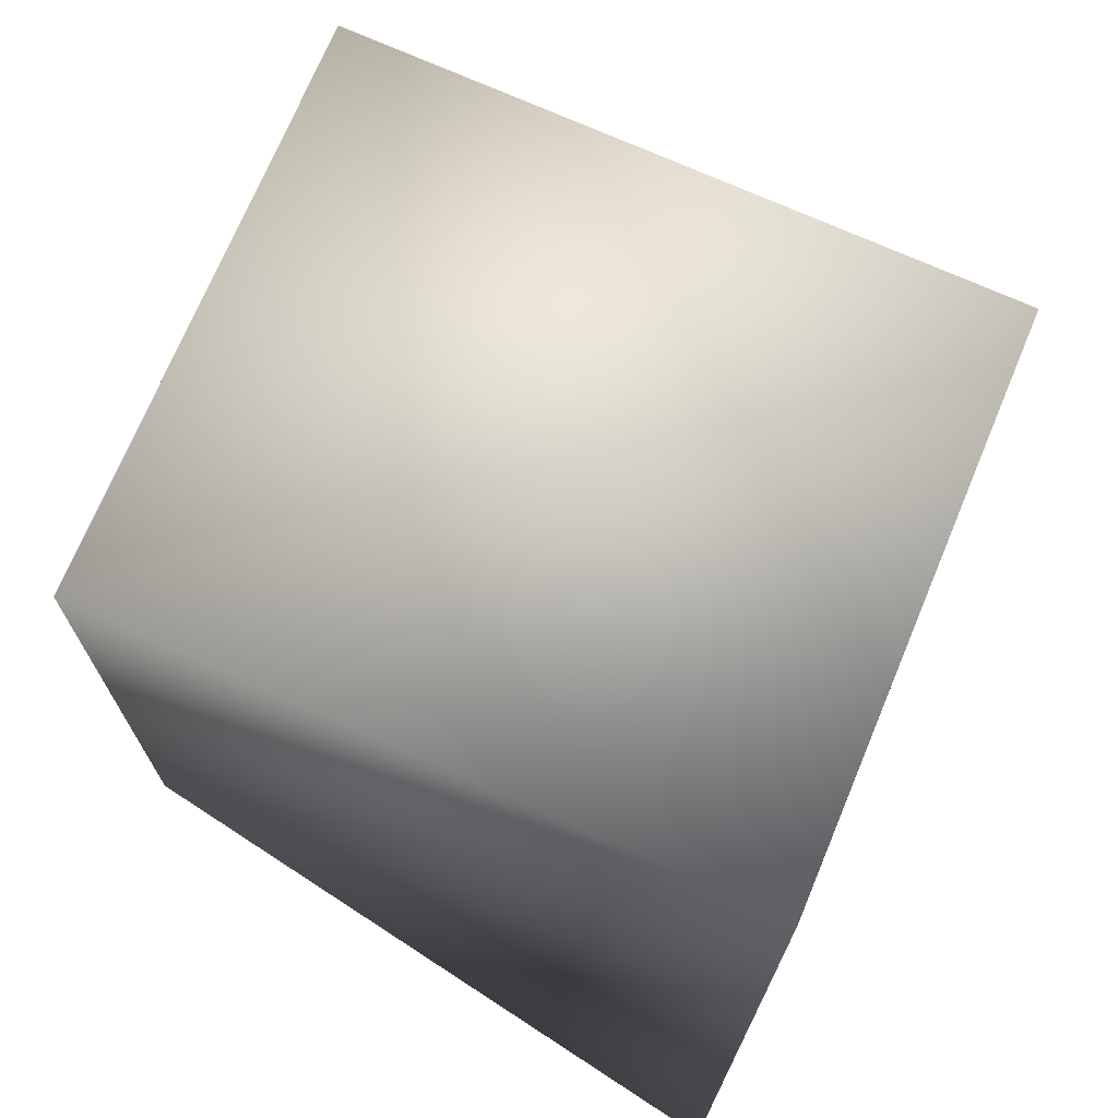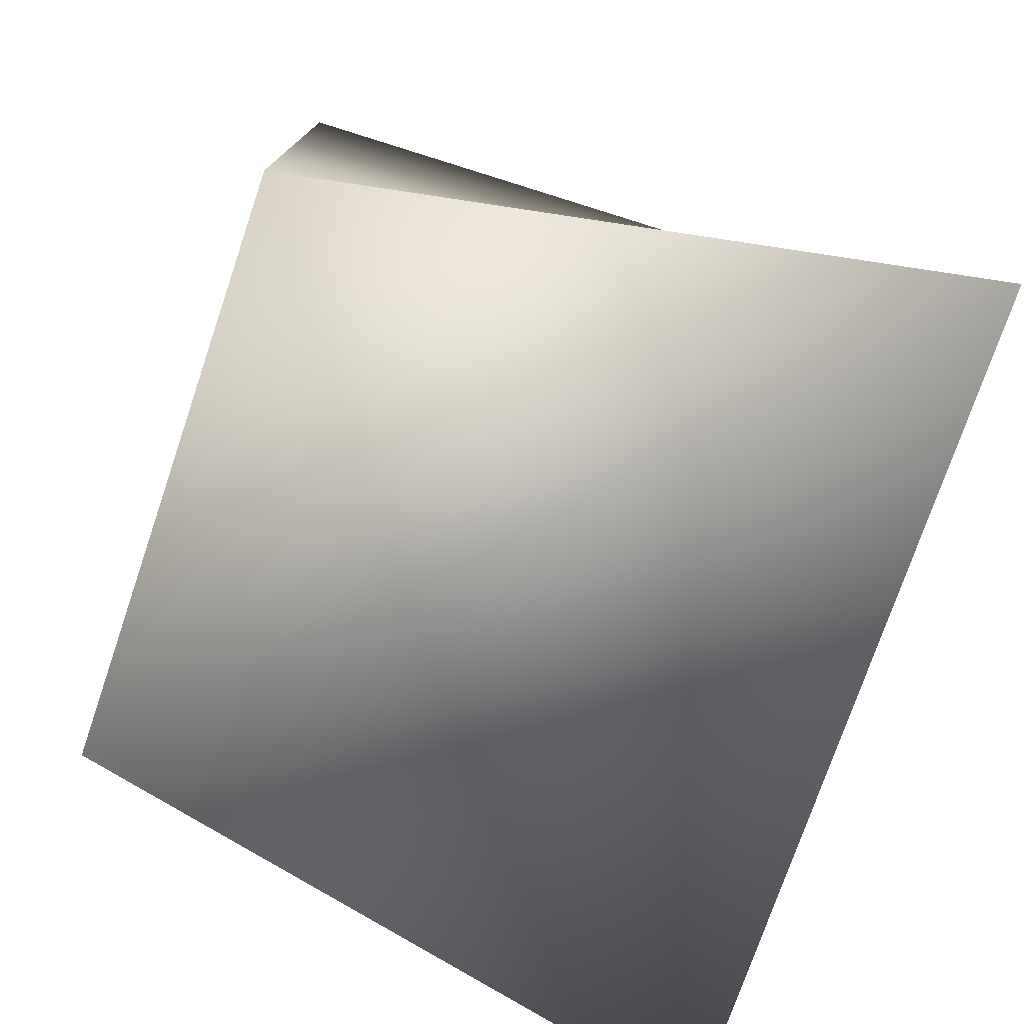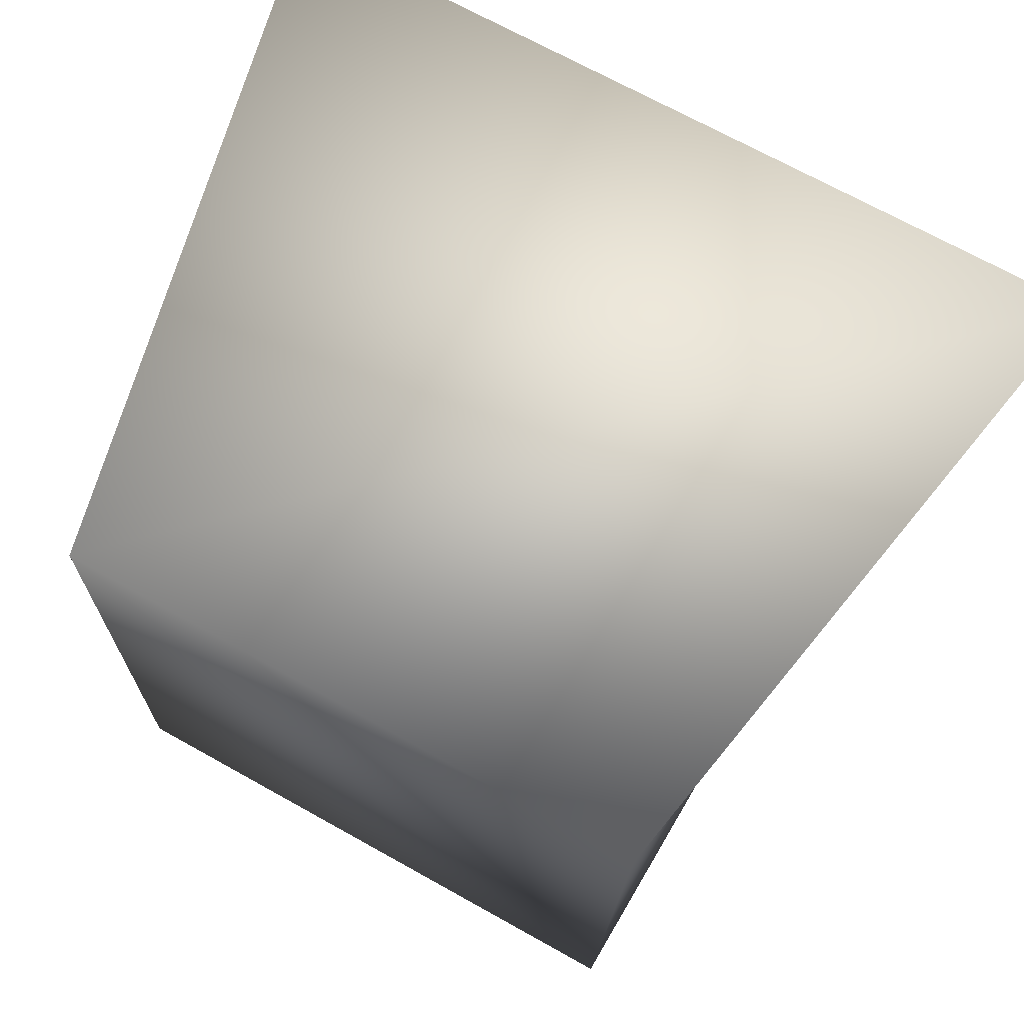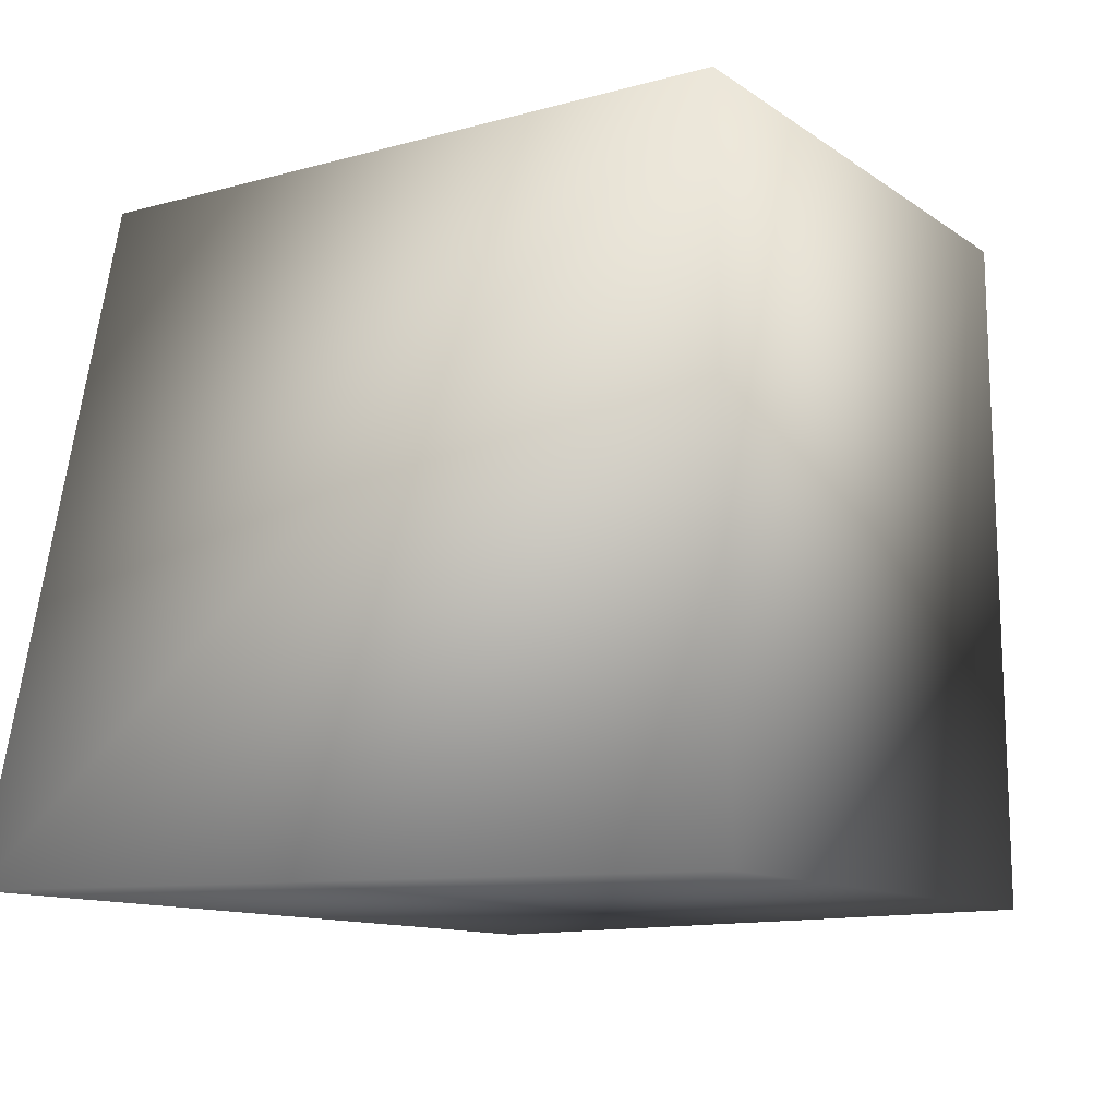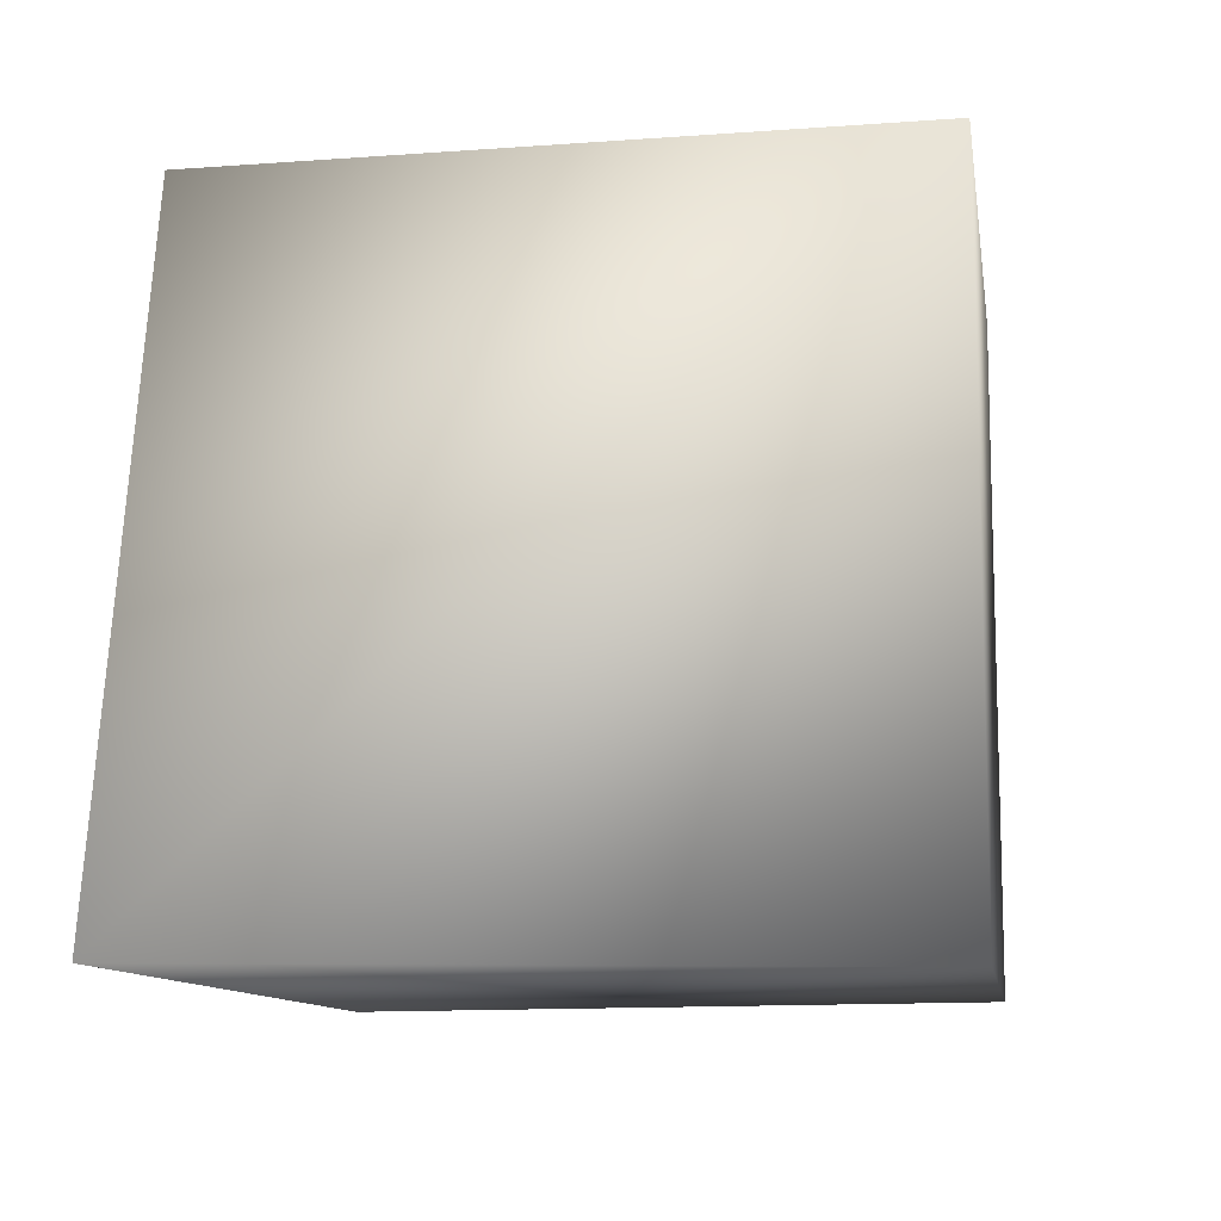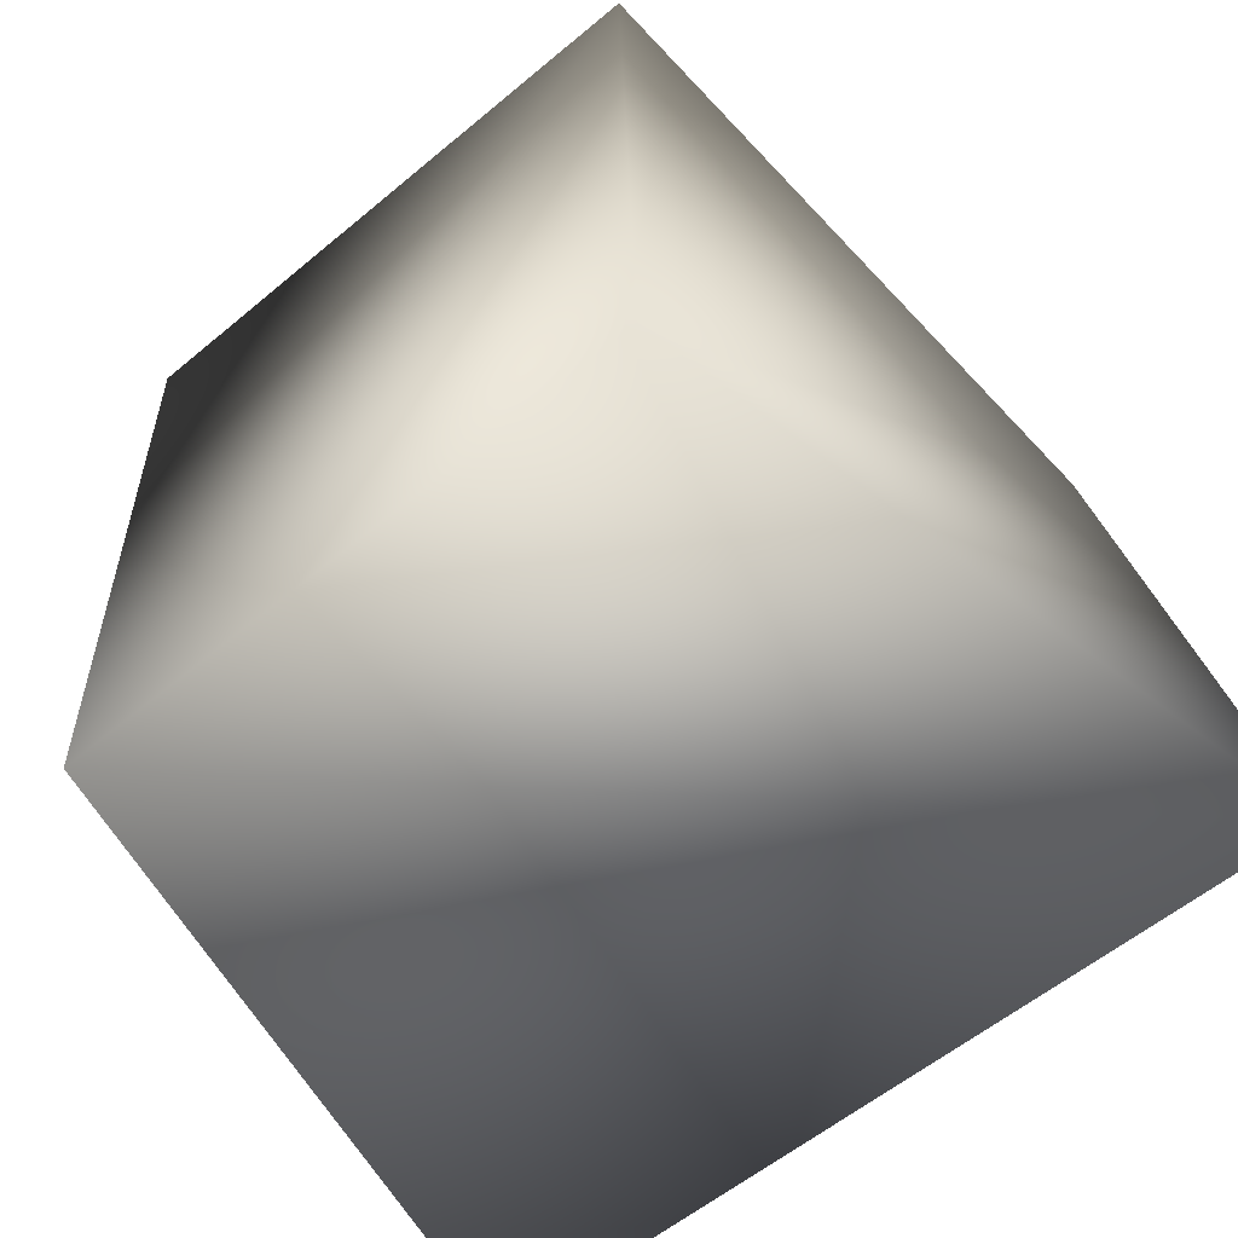
<metadata>
{"format":"obj","ext":"obj","renderer":"f3d","projection":"perspective","resolution":1024,"background":"white","views":[{"elev":72.7,"azim":112.7,"up":"+Z"},{"elev":-75.5,"azim":71.2,"up":"+Z"},{"elev":70.5,"azim":29.1,"up":"+Y"},{"elev":-11.5,"azim":-57.8,"up":"+Z"},{"elev":-10.7,"azim":-81.0,"up":"+Z"},{"elev":-57.8,"azim":40.8,"up":"+Z"}]}
</metadata>
<code>
v -0.8881 -1 1 1 1 1
v -0.8375 1 1 1 1 1
v -0.8375 -1 -1 1 1 1
v -1.302 1 -1 1 1 1
v 0.8375 -1 1 1 1 1
v 0.8881 1 1 1 1 1
v 0.8881 -1 -1 1 1 1
v 1.251 1 -1 1 1 1
f 1 2 4
f 1 4 3
f 3 4 8
f 3 8 7
f 7 8 6
f 7 6 5
f 5 6 2
f 5 2 1
f 3 7 5
f 3 5 1
f 8 4 2
f 8 2 6

</code>
